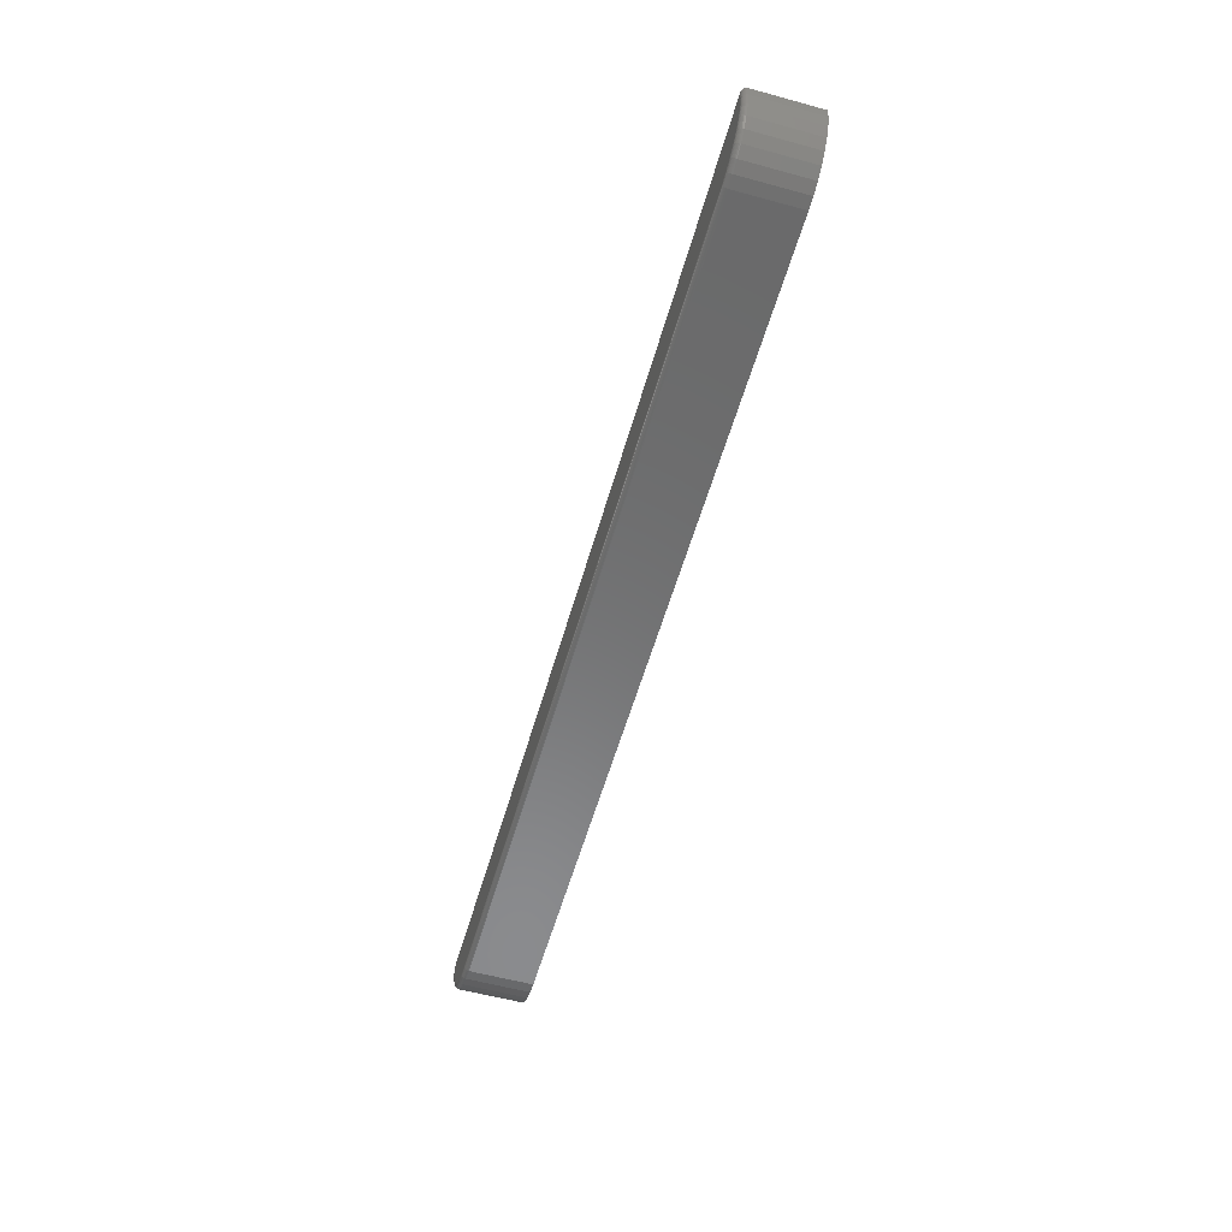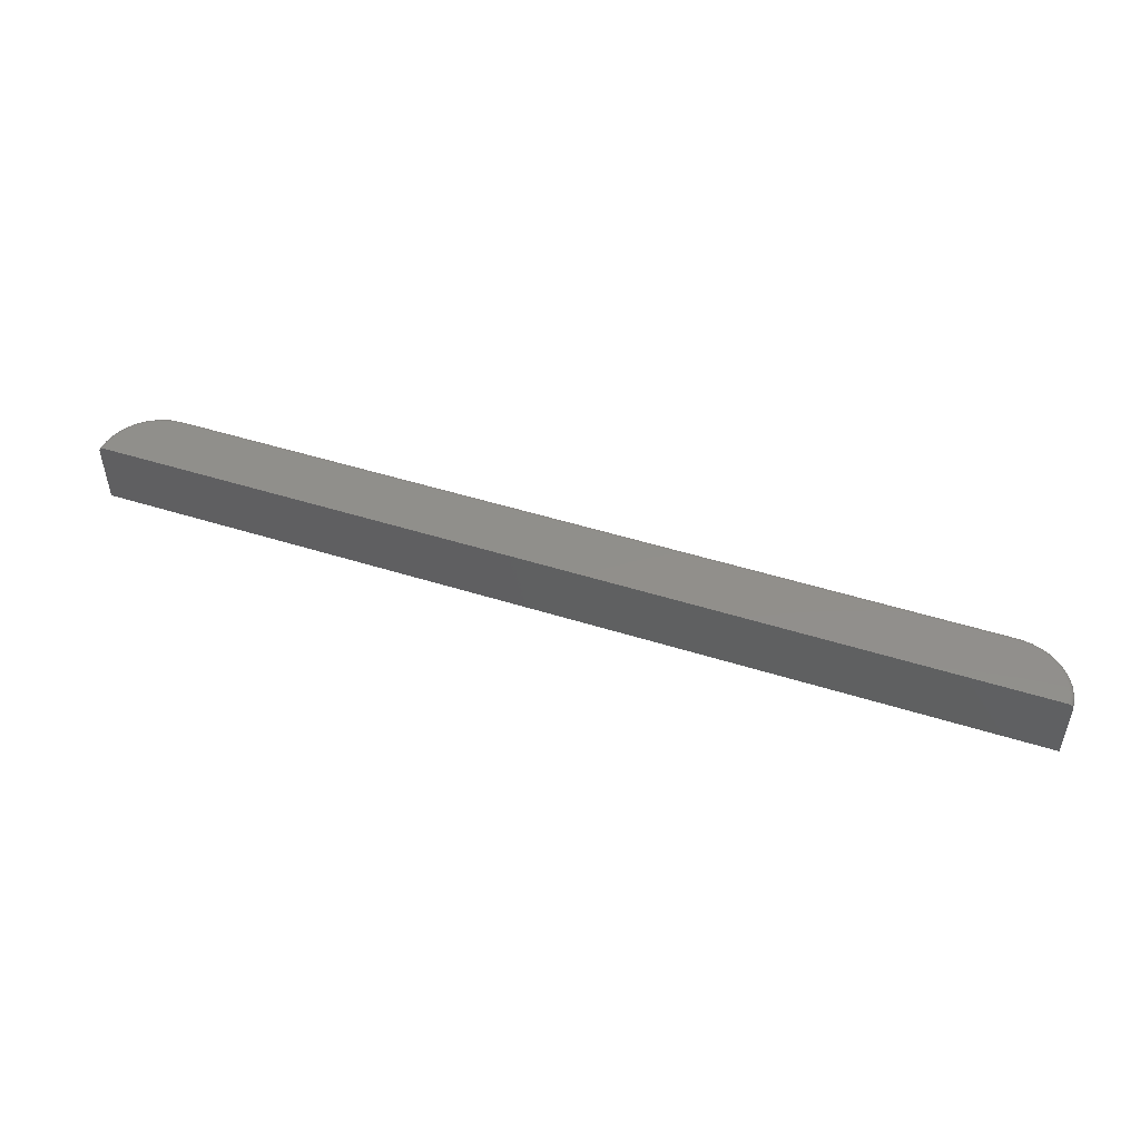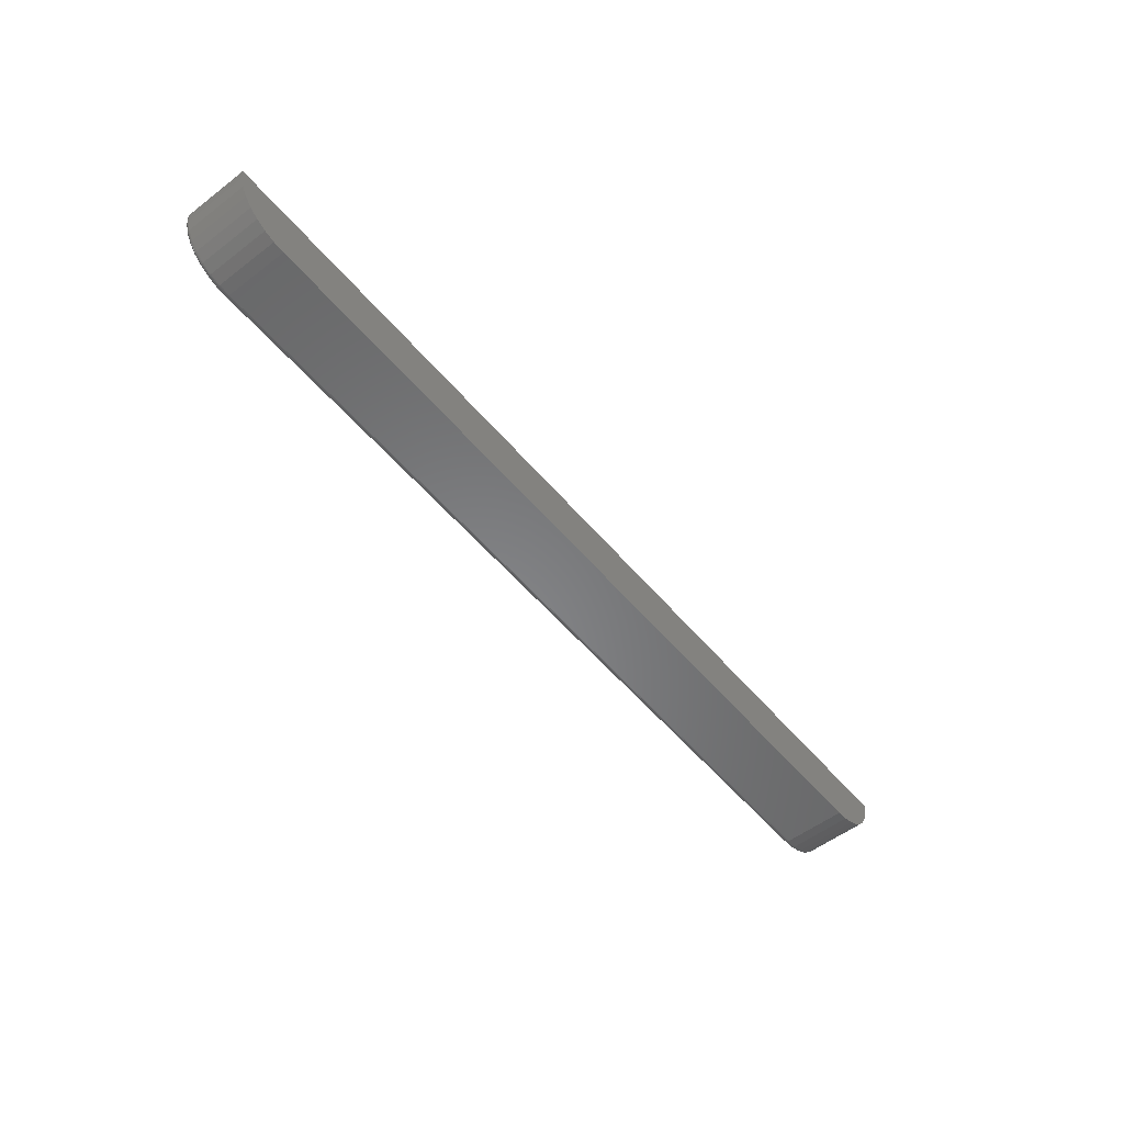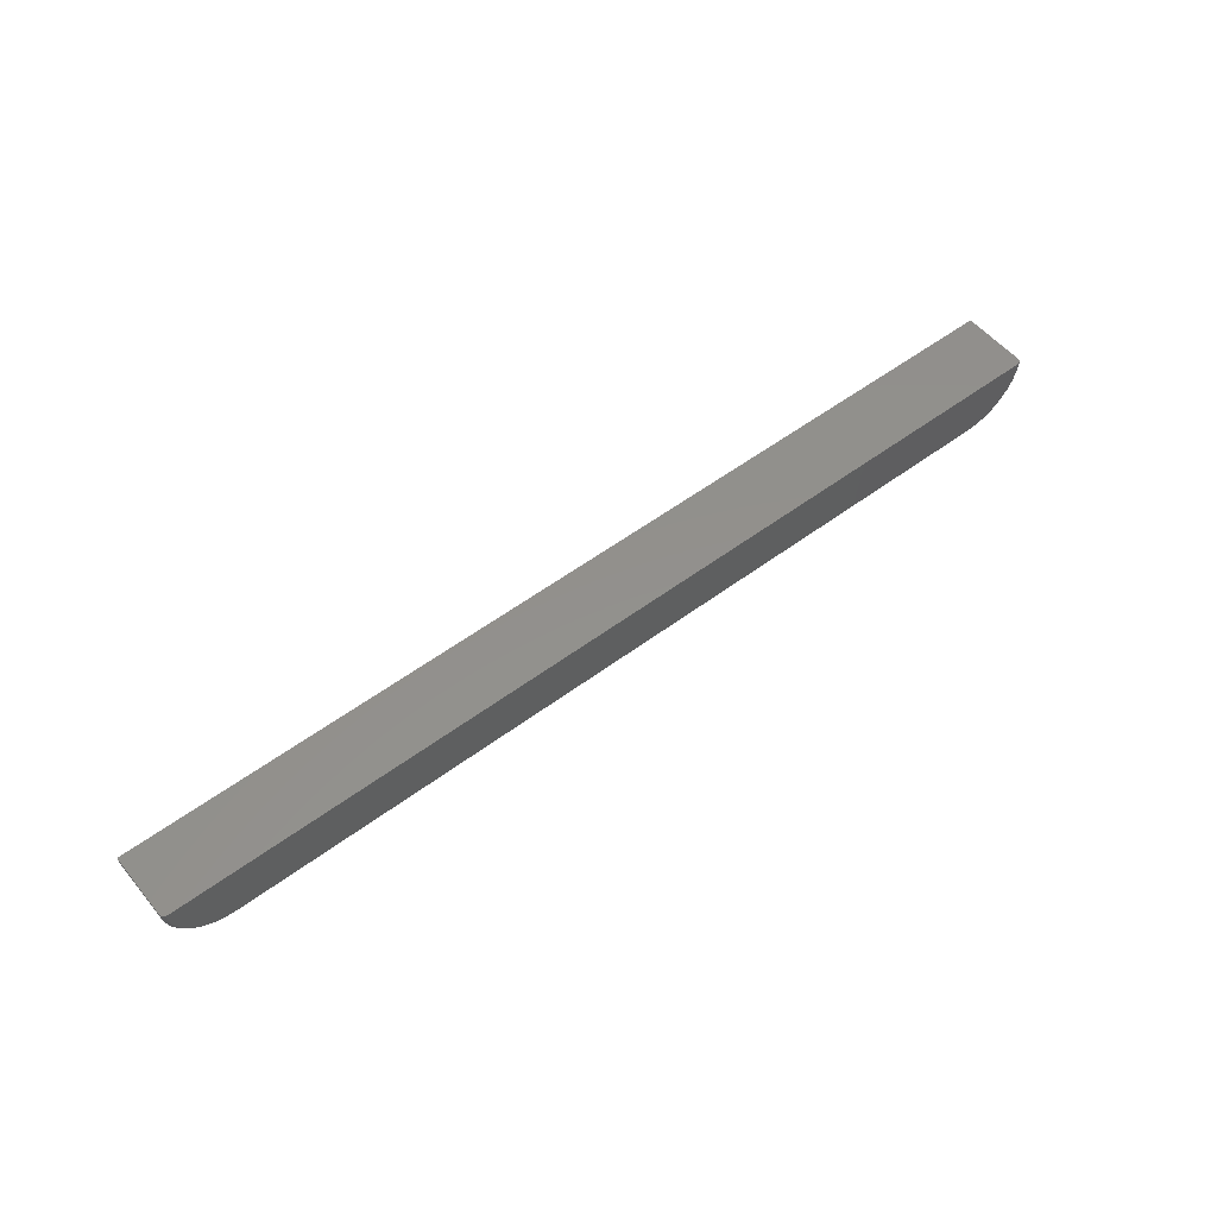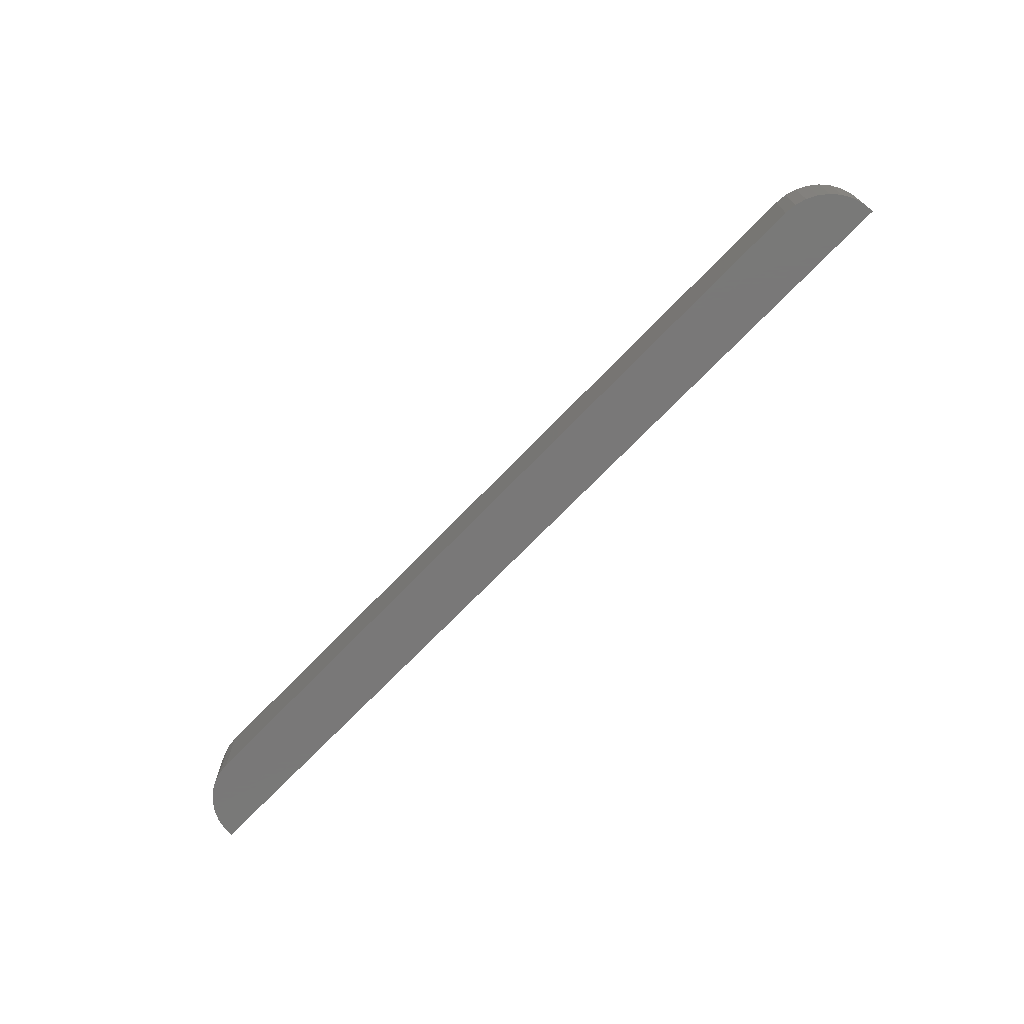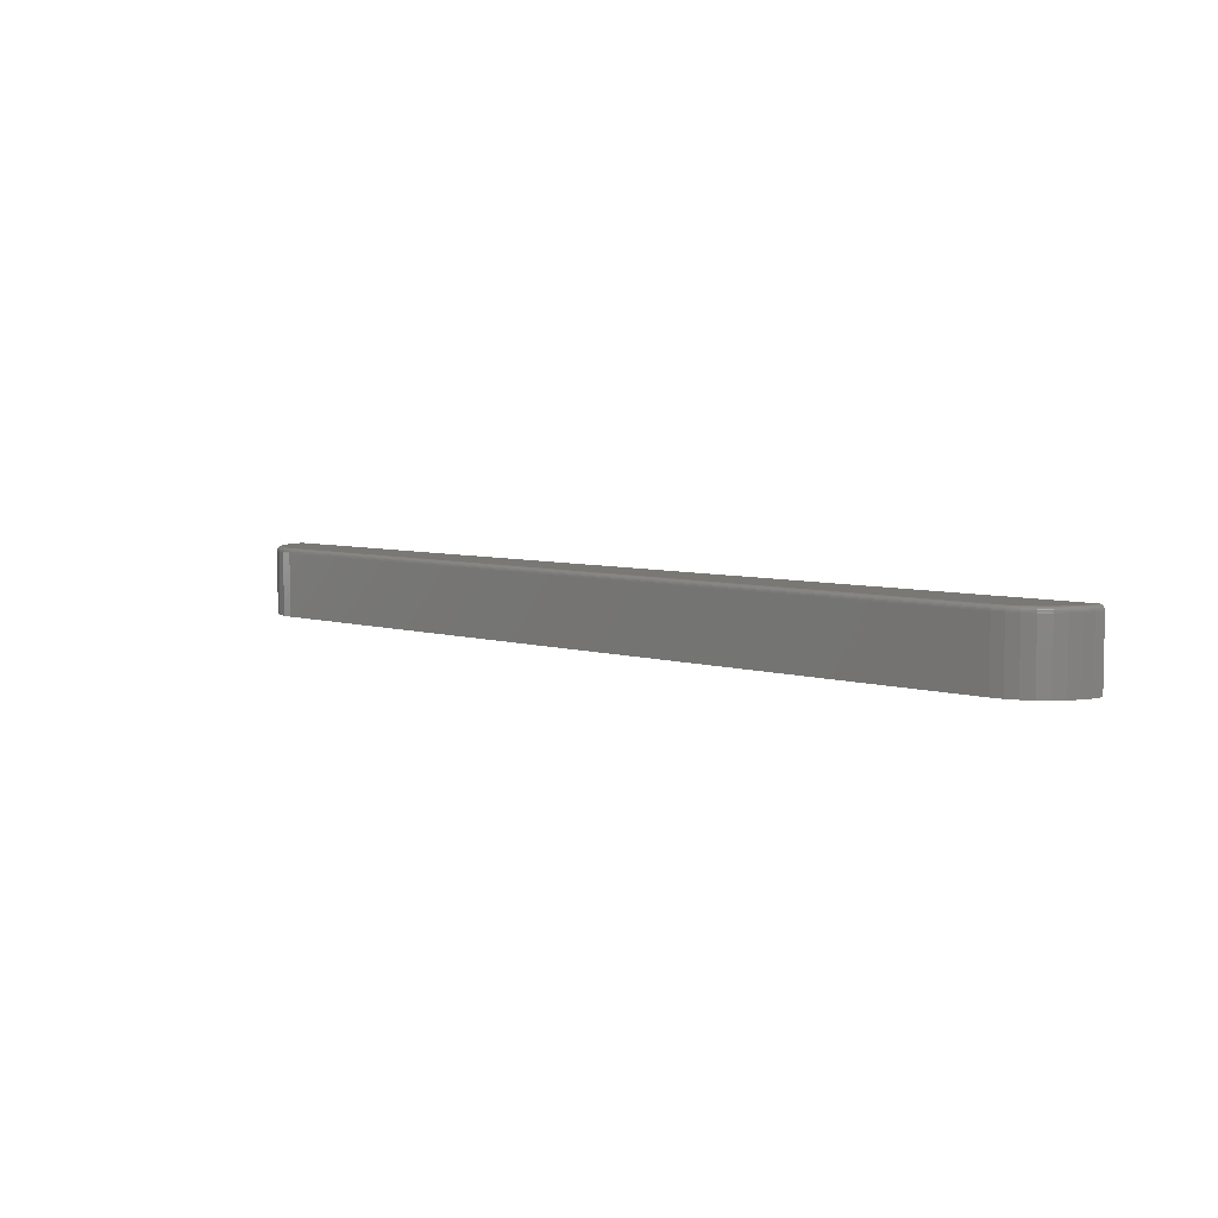
<metadata>
{"format":"stl","ext":"stl","renderer":"f3d","projection":"perspective","resolution":1024,"background":"white","views":[{"elev":-56.7,"azim":-105.9,"up":"+Z"},{"elev":49.8,"azim":19.1,"up":"+Y"},{"elev":-54.1,"azim":-50.9,"up":"+Z"},{"elev":54.0,"azim":141.5,"up":"+Z"},{"elev":-71.4,"azim":-134.0,"up":"+Y"},{"elev":5.8,"azim":-136.6,"up":"+Y"}]}
</metadata>
<code>
# stl→obj: 174 verts, 344 faces
v -0.6722 3.311e-18 -0.03838
v 0.6722 1.526e-16 -0.03838
v -0.6553 5.089e-18 -0.04005
v 0.6553 1.506e-16 -0.04005
v 0.6885 1.547e-16 -0.03343
v -0.6885 1.81e-18 -0.03343
v 0.7036 1.569e-16 -0.0254
v -0.7036 6.428e-19 -0.0254
v -0.7167 -1.445e-19 -0.01459
v 0.7167 1.59e-16 -0.01459
v -0.7275 -5.221e-19 -0.001418
v 0.7275 1.61e-16 -0.001418
v -0.7356 -4.754e-19 0.01361
v 0.7356 1.629e-16 0.01361
v -0.7405 -6.24e-21 0.02992
v 0.7405 1.644e-16 0.02992
v -0.7422 8.674e-19 0.04688
v 0.7422 1.657e-16 0.04688
v -0.75 -0.007812 0.04688
v -0.7468 -0.001505 0.04688
v -0.7496 -0.005443 0.04688
v -0.75 -0.1094 0.04688
v -0.7446 -0.0003851 0.04688
v -0.7485 -0.003248 0.04688
v 0.75 -0.007812 0.04688
v 0.7496 -0.005443 0.04688
v 0.7485 -0.003248 0.04688
v 0.75 -0.1094 0.04688
v 0.7468 -0.001505 0.04688
v 0.7446 -0.0003851 0.04688
v 0.7482 -0.007812 0.02839
v 0.7482 -0.1094 0.02839
v 0.7428 -0.007812 0.01062
v 0.7428 -0.1094 0.01062
v 0.734 -0.007812 -0.005758
v 0.734 -0.1094 -0.005758
v 0.7223 -0.007812 -0.02011
v 0.7223 -0.1094 -0.02011
v 0.7079 -0.007812 -0.0319
v 0.7079 -0.1094 -0.0319
v 0.6915 -0.007812 -0.04065
v 0.6915 -0.1094 -0.04065
v 0.6737 -0.007812 -0.04604
v 0.6737 -0.1094 -0.04604
v 0.6553 -0.007812 -0.04786
v 0.6553 -0.1094 -0.04786
v -0.6553 -0.1094 -0.04786
v -0.6553 -0.007812 -0.04786
v -0.6737 -0.007812 -0.04604
v -0.6737 -0.1094 -0.04604
v -0.6915 -0.007812 -0.04065
v -0.6915 -0.1094 -0.04065
v -0.7079 -0.007812 -0.0319
v -0.7079 -0.1094 -0.0319
v -0.7223 -0.007812 -0.02011
v -0.7223 -0.1094 -0.02011
v -0.734 -0.007812 -0.005758
v -0.734 -0.1094 -0.005758
v -0.7428 -0.007812 0.01062
v -0.7428 -0.1094 0.01062
v -0.7482 -0.007812 0.02839
v -0.7482 -0.1094 0.02839
v -0.748 -0.006288 0.02842
v -0.7459 -0.002288 0.02884
v -0.7469 -0.003472 0.02865
v -0.7448 -0.001317 0.02907
v -0.7434 -0.0005947 0.02933
v -0.6553 -0.006288 -0.04771
v -0.6737 -0.006288 -0.04589
v -0.6553 -0.004823 -0.04727
v -0.6736 -0.004823 -0.04546
v -0.6553 -0.003472 -0.04655
v -0.6735 -0.003472 -0.04475
v -0.6553 -0.002288 -0.04557
v -0.6733 -0.002288 -0.0438
v -0.6553 -0.001317 -0.04439
v -0.6731 -0.001317 -0.04264
v -0.6553 -0.0005947 -0.04304
v -0.6728 -0.0005947 -0.04131
v -0.6553 -0.0001501 -0.04157
v -0.6725 -0.0001501 -0.03987
v -0.7476 -0.004823 0.02851
v -0.742 -0.0001501 0.02962
v -0.7426 -0.006288 0.01068
v -0.7422 -0.004823 0.01085
v -0.7416 -0.003472 0.01112
v -0.7407 -0.002288 0.0115
v -0.7396 -0.001317 0.01195
v -0.7383 -0.0005947 0.01247
v -0.737 -0.0001501 0.01303
v -0.7339 -0.006288 -0.005675
v -0.7335 -0.004823 -0.005428
v -0.7329 -0.003472 -0.005026
v -0.7321 -0.002288 -0.004487
v -0.7311 -0.001317 -0.003829
v -0.73 -0.0005947 -0.003079
v -0.7288 -0.0001501 -0.002264
v -0.7221 -0.006288 -0.02001
v -0.7218 -0.004823 -0.01969
v -0.7213 -0.003472 -0.01918
v -0.7206 -0.002288 -0.0185
v -0.7198 -0.001317 -0.01766
v -0.7188 -0.0005947 -0.0167
v -0.7178 -0.0001501 -0.01567
v -0.7078 -0.006288 -0.03177
v -0.7076 -0.004823 -0.0314
v -0.7072 -0.003472 -0.0308
v -0.7066 -0.002288 -0.02999
v -0.706 -0.001317 -0.02901
v -0.7052 -0.0005947 -0.02789
v -0.7044 -0.0001501 -0.02667
v -0.6915 -0.006288 -0.04051
v -0.6913 -0.004823 -0.0401
v -0.691 -0.003472 -0.03943
v -0.6906 -0.002288 -0.03854
v -0.6902 -0.001317 -0.03744
v -0.6897 -0.0005947 -0.03619
v -0.6891 -0.0001501 -0.03484
v 0.748 -0.006288 0.02842
v 0.7469 -0.003472 0.02865
v 0.7459 -0.002288 0.02884
v 0.7448 -0.001317 0.02907
v 0.7434 -0.0005947 0.02933
v 0.7476 -0.004823 0.02851
v 0.742 -0.0001501 0.02962
v 0.6737 -0.006288 -0.04589
v 0.6553 -0.006288 -0.04771
v 0.6736 -0.004823 -0.04546
v 0.6553 -0.004823 -0.04727
v 0.6735 -0.003472 -0.04475
v 0.6553 -0.003472 -0.04655
v 0.6733 -0.002288 -0.0438
v 0.6553 -0.002288 -0.04557
v 0.6731 -0.001317 -0.04264
v 0.6553 -0.001317 -0.04439
v 0.6728 -0.0005947 -0.04131
v 0.6553 -0.0005947 -0.04304
v 0.6725 -0.0001501 -0.03987
v 0.6553 -0.0001501 -0.04157
v 0.6915 -0.006288 -0.04051
v 0.6913 -0.004823 -0.0401
v 0.691 -0.003472 -0.03943
v 0.6906 -0.002288 -0.03854
v 0.6902 -0.001317 -0.03744
v 0.6897 -0.0005947 -0.03619
v 0.6891 -0.0001501 -0.03484
v 0.7078 -0.006288 -0.03177
v 0.7076 -0.004823 -0.0314
v 0.7072 -0.003472 -0.0308
v 0.7066 -0.002288 -0.02999
v 0.706 -0.001317 -0.02901
v 0.7052 -0.0005947 -0.02789
v 0.7044 -0.0001501 -0.02667
v 0.7221 -0.006288 -0.02001
v 0.7218 -0.004823 -0.01969
v 0.7213 -0.003472 -0.01918
v 0.7206 -0.002288 -0.0185
v 0.7198 -0.001317 -0.01766
v 0.7188 -0.0005947 -0.0167
v 0.7178 -0.0001501 -0.01567
v 0.7339 -0.006288 -0.005675
v 0.7335 -0.004823 -0.005428
v 0.7329 -0.003472 -0.005026
v 0.7321 -0.002288 -0.004487
v 0.7311 -0.001317 -0.003829
v 0.73 -0.0005947 -0.003079
v 0.7288 -0.0001501 -0.002264
v 0.7426 -0.006288 0.01068
v 0.7422 -0.004823 0.01085
v 0.7416 -0.003472 0.01112
v 0.7407 -0.002288 0.0115
v 0.7396 -0.001317 0.01195
v 0.7383 -0.0005947 0.01247
v 0.737 -0.0001501 0.01303
f 1 2 3
f 2 4 3
f 5 6 7
f 1 6 5
f 2 1 5
f 6 8 7
f 7 8 9
f 7 9 10
f 10 9 11
f 10 11 12
f 12 11 13
f 12 13 14
f 14 13 15
f 14 15 16
f 16 15 17
f 16 17 18
f 19 20 21
f 19 22 20
f 22 23 20
f 22 17 23
f 20 24 21
f 25 26 27
f 28 25 27
f 28 27 29
f 28 29 30
f 28 30 18
f 28 18 17
f 28 17 22
f 25 28 31
f 31 28 32
f 31 32 33
f 33 32 34
f 33 34 35
f 35 34 36
f 35 36 37
f 37 36 38
f 37 38 39
f 39 38 40
f 39 40 41
f 41 40 42
f 41 42 43
f 43 42 44
f 43 44 45
f 45 44 46
f 47 48 46
f 46 48 45
f 48 47 49
f 49 47 50
f 49 50 51
f 51 50 52
f 51 52 53
f 53 52 54
f 53 54 55
f 55 54 56
f 55 56 57
f 57 56 58
f 57 58 59
f 59 58 60
f 59 60 61
f 61 60 62
f 61 62 19
f 19 62 22
f 19 21 61
f 61 21 63
f 64 65 24
f 24 20 64
f 64 20 66
f 66 20 23
f 66 23 67
f 48 49 68
f 68 49 69
f 68 69 70
f 70 69 71
f 70 71 72
f 72 71 73
f 72 73 74
f 74 73 75
f 74 75 76
f 76 75 77
f 76 77 78
f 78 77 79
f 78 79 80
f 80 79 81
f 80 81 3
f 3 81 1
f 24 65 21
f 21 65 82
f 21 82 63
f 17 15 23
f 23 15 83
f 23 83 67
f 59 61 84
f 84 61 63
f 84 63 85
f 85 63 82
f 85 82 86
f 86 82 65
f 86 65 87
f 87 65 64
f 87 64 88
f 88 64 66
f 88 66 89
f 89 66 67
f 89 67 90
f 90 67 83
f 90 83 13
f 13 83 15
f 57 59 91
f 91 59 84
f 91 84 92
f 92 84 85
f 92 85 93
f 93 85 86
f 93 86 94
f 94 86 87
f 94 87 95
f 95 87 88
f 95 88 96
f 96 88 89
f 96 89 97
f 97 89 90
f 97 90 11
f 11 90 13
f 55 57 98
f 98 57 91
f 98 91 99
f 99 91 92
f 99 92 100
f 100 92 93
f 100 93 101
f 101 93 94
f 101 94 102
f 102 94 95
f 102 95 103
f 103 95 96
f 103 96 104
f 104 96 97
f 104 97 9
f 9 97 11
f 53 55 105
f 105 55 98
f 105 98 106
f 106 98 99
f 106 99 107
f 107 99 100
f 107 100 108
f 108 100 101
f 108 101 109
f 109 101 102
f 109 102 110
f 110 102 103
f 110 103 111
f 111 103 104
f 111 104 8
f 8 104 9
f 51 53 112
f 112 53 105
f 112 105 113
f 113 105 106
f 113 106 114
f 114 106 107
f 114 107 115
f 115 107 108
f 115 108 116
f 116 108 109
f 116 109 117
f 117 109 110
f 117 110 118
f 118 110 111
f 118 111 6
f 6 111 8
f 49 51 69
f 69 51 112
f 69 112 71
f 71 112 113
f 71 113 73
f 73 113 114
f 73 114 75
f 75 114 115
f 75 115 77
f 77 115 116
f 77 116 79
f 79 116 117
f 79 117 81
f 81 117 118
f 81 118 1
f 1 118 6
f 25 119 26
f 25 31 119
f 27 120 121
f 27 121 29
f 29 121 122
f 29 122 123
f 29 123 30
f 120 27 124
f 124 27 26
f 124 26 119
f 16 18 125
f 125 18 30
f 125 30 123
f 43 45 126
f 126 45 127
f 126 127 128
f 128 127 129
f 128 129 130
f 130 129 131
f 130 131 132
f 132 131 133
f 132 133 134
f 134 133 135
f 134 135 136
f 136 135 137
f 136 137 138
f 138 137 139
f 138 139 2
f 2 139 4
f 41 43 140
f 140 43 126
f 140 126 141
f 141 126 128
f 141 128 142
f 142 128 130
f 142 130 143
f 143 130 132
f 143 132 144
f 144 132 134
f 144 134 145
f 145 134 136
f 145 136 146
f 146 136 138
f 146 138 5
f 5 138 2
f 39 41 147
f 147 41 140
f 147 140 148
f 148 140 141
f 148 141 149
f 149 141 142
f 149 142 150
f 150 142 143
f 150 143 151
f 151 143 144
f 151 144 152
f 152 144 145
f 152 145 153
f 153 145 146
f 153 146 7
f 7 146 5
f 37 39 154
f 154 39 147
f 154 147 155
f 155 147 148
f 155 148 156
f 156 148 149
f 156 149 157
f 157 149 150
f 157 150 158
f 158 150 151
f 158 151 159
f 159 151 152
f 159 152 160
f 160 152 153
f 160 153 10
f 10 153 7
f 35 37 161
f 161 37 154
f 161 154 162
f 162 154 155
f 162 155 163
f 163 155 156
f 163 156 164
f 164 156 157
f 164 157 165
f 165 157 158
f 165 158 166
f 166 158 159
f 166 159 167
f 167 159 160
f 167 160 12
f 12 160 10
f 33 35 168
f 168 35 161
f 168 161 169
f 169 161 162
f 169 162 170
f 170 162 163
f 170 163 171
f 171 163 164
f 171 164 172
f 172 164 165
f 172 165 173
f 173 165 166
f 173 166 174
f 174 166 167
f 174 167 14
f 14 167 12
f 31 33 119
f 119 33 168
f 119 168 124
f 124 168 169
f 124 169 120
f 120 169 170
f 120 170 121
f 121 170 171
f 121 171 122
f 122 171 172
f 122 172 123
f 123 172 173
f 123 173 125
f 125 173 174
f 125 174 16
f 16 174 14
f 3 4 80
f 80 4 139
f 80 139 78
f 78 139 137
f 78 137 76
f 76 137 135
f 76 135 74
f 74 135 133
f 74 133 72
f 72 133 131
f 72 131 70
f 70 131 129
f 70 129 68
f 68 129 127
f 68 127 48
f 48 127 45
f 47 44 50
f 47 46 44
f 40 52 42
f 42 52 50
f 42 50 44
f 28 22 32
f 32 22 62
f 32 62 34
f 34 62 60
f 34 60 36
f 36 60 58
f 36 58 38
f 38 58 56
f 38 56 40
f 40 56 54
f 40 54 52

</code>
